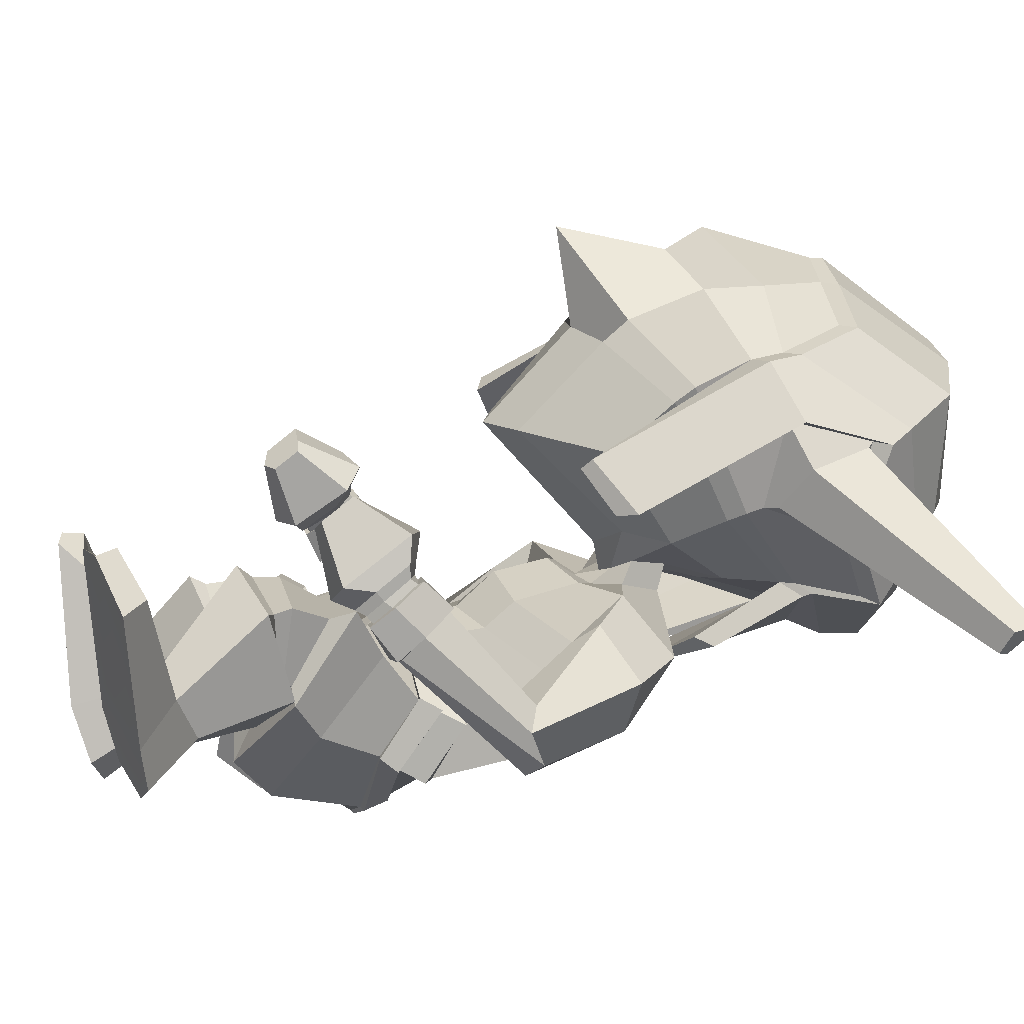
<metadata>
{"format":"obj","ext":"obj","renderer":"f3d","projection":"perspective","resolution":1024,"background":"white","views":[{"elev":14.4,"azim":76.9,"up":"+Y"}]}
</metadata>
<code>
o Goblin.001
v -0.6371 -0.6051 -1.066
v -0.5944 -0.7849 -1.195
v -0.4841 -0.7841 -1.137
v -0.463 -0.5834 -0.9418
v -0.6759 -0.3832 -1.518
v -0.509 -0.3318 -1.554
v -0.5502 -0.4824 -1.764
v -0.6979 -0.5108 -1.695
v -0.3969 -0.7657 -1.808
v -0.5163 -0.7611 -1.775
v -0.3966 -0.4695 -1.798
v -0.4949 -0.4208 -1.096
v -0.6845 -0.5036 -1.164
v -0.3882 -0.2989 -1.546
v -0.4857 -0.3297 -1.527
v -0.6133 -0.3106 -1.36
v -0.3823 -0.2328 -1.33
v -0.3806 -0.9092 -1.304
v -0.463 -0.8898 -1.304
v -0.4915 -0.9234 -1.428
v -0.3858 -0.9672 -1.448
v -0.6806 -0.7325 -1.683
v -0.532 -0.9274 -1.681
v -0.7104 -0.7875 -1.636
v -0.5801 -0.8613 -1.303
v -0.6962 -0.7213 -1.264
v -0.653 -0.855 -1.388
v -0.7947 -0.5496 -1.574
v -0.7285 -0.4174 -1.386
v -0.3692 -0.8243 -1.122
v -0.4011 -0.8725 -1.143
v -0.3663 -0.8834 -1.133
v -0.4422 -0.8664 -1.237
v -0.4612 -0.8511 -1.161
v -0.3996 -0.8836 -1.247
v -0.364 -0.8852 -1.083
v -0.4011 -0.899 -1.102
v -0.4722 -0.8842 -1.071
v -0.3648 -0.8501 -1.03
v -0.475 -0.8914 -1.143
v -0.4451 -0.9167 -1.219
v -0.6258 -1.011 -1.181
v -0.6201 -0.8858 -1.064
v -0.3978 -0.9387 -1.235
v -0.4593 -1.066 -1.181
v -0.4758 -0.9089 -0.9523
v -0.3611 -0.8689 -0.9261
v -0.7781 -1.032 -1.026
v -0.6464 -0.9427 -0.9906
v -0.4386 -1.119 -1.137
v -0.6 -1.144 -1.089
v -0.4687 -0.9524 -0.885
v -0.3534 -0.9302 -0.851
v -0.4325 -1.145 -1.056
v -0.6356 -1.145 -1.002
v -0.4084 -0.9616 -0.7705
v -0.3477 -0.9348 -0.7776
v -0.6015 -1.03 -0.973
v -0.4859 -1.227 -0.7418
v -0.5112 -1.124 -0.7972
v -0.384 -1.211 -0.7706
v -0.4151 -0.9455 -0.7649
v -0.3493 -0.9183 -0.775
v -0.5093 -1.233 -0.7244
v -0.5357 -1.117 -0.7933
v -0.3853 -1.24 -0.75
v -0.3443 -0.9177 -0.7062
v -0.3759 -0.9251 -0.7012
v -0.3439 -0.9166 -0.6934
v -0.5229 -1.078 -0.7033
v -0.5168 -1.184 -0.6373
v -0.5681 -1.149 -0.5252
v -0.5721 -1.001 -0.6256
v -0.3628 -1.29 -0.6349
v -0.3571 -1.264 -0.4756
v -0.5714 -0.9944 -1.023
v -0.731 -1.177 -0.8599
v -0.7513 -1.148 -0.8532
v -0.6417 -1.124 -0.8332
v -0.6702 -1.063 -0.8787
v -0.7235 -1.056 -0.887
v -0.759 -1.089 -0.8322
v -0.6781 -0.9164 -0.6498
v -0.7118 -0.9045 -0.6555
v -0.641 -0.881 -0.7088
v -0.6565 -0.8528 -0.7522
v -0.707 -0.8446 -0.752
v -0.7266 -0.8738 -0.6973
v -0.6713 -0.8308 -0.5941
v -0.623 -0.8377 -0.6023
v -0.5793 -0.8158 -0.5832
v -0.6427 -0.8201 -0.5536
v -0.6162 -0.7905 -0.6695
v -0.5624 -0.7469 -0.6824
v -0.6479 -0.7556 -0.7049
v -0.6025 -0.7113 -0.7142
v -0.7135 -0.7488 -0.6906
v -0.6913 -0.7008 -0.6948
v -0.7025 -0.7955 -0.6314
v -0.7072 -0.7868 -0.5744
v -0.5742 -0.6998 -0.5452
v -0.6113 -0.701 -0.5294
v -0.5729 -0.667 -0.5891
v -0.6063 -0.6535 -0.5942
v -0.6491 -0.6392 -0.5968
v -0.6492 -0.6817 -0.5405
v -0.363 -0.5802 -0.906
v -0.389 -0.3005 -1.572
v -0.3733 -0.4096 -1.076
v -0.6526 -0.3816 -1.491
v -0.705 -0.4169 -1.361
v -0.3933 -0.9558 -1.698
v -0.3747 -0.8936 -1.253
v -0.3694 -0.954 -1.241
v -0.358 -1.081 -1.186
v -0.3536 -1.126 -1.143
v -0.3495 -1.158 -1.068
v -0.3208 -1.219 -0.7815
v -0.3149 -1.25 -0.7607
v -0.3935 -0.9399 -0.7009
v -0.393 -0.9962 -0.6261
v -0.2985 -1.299 -0.636
v -0.2993 -1.207 -0.4997
v -0.3194 -1.083 -0.4933
v -0.3456 -0.9793 -0.6478
v -0.3437 -0.975 -0.5503
v -0.6294 -0.9237 -0.5596
v -0.4162 -0.8912 -0.5757
v -0.6146 -1.095 -0.4714
v -0.4104 -1.211 -0.3989
v -0.3397 -1.058 -0.4168
v -0.3555 -0.937 -0.4778
v -0.4738 -0.8865 -0.4479
v -0.6288 -0.941 -0.431
v -0.6307 -0.9581 -0.4026
v -0.4911 -0.8956 -0.3971
v -0.5968 -1.063 -0.4649
v -0.5976 -1.07 -0.4485
v -0.4602 -1.118 -0.417
v -0.4681 -1.114 -0.422
v -0.3824 -1.061 -0.4135
v -0.4094 -0.9508 -0.4376
v -0.422 -0.9519 -0.4092
v -0.3942 -1.055 -0.4096
v -0.6304 -0.8199 -0.1821
v -0.694 -0.9003 -0.212
v -0.7548 -0.9028 -0.1627
v -0.6544 -0.8218 -0.1418
v -0.6329 -1.105 -0.2385
v -0.6076 -1.177 -0.2861
v -0.6665 -1.246 -0.1836
v -0.7191 -1.153 -0.1662
v -0.5192 -1.203 -0.3063
v -0.549 -1.291 -0.1954
v -0.4776 -1.164 -0.2841
v -0.5016 -1.1 -0.242
v -0.5242 -1.13 -0.1377
v -0.4926 -1.237 -0.1691
v -0.5705 -0.8684 -0.1768
v -0.585 -0.8247 -0.1306
v -0.5824 -1.068 -0.1436
v -0.5662 -1.068 -0.218
v -0.6513 -0.8408 -0.6184
v -0.6878 -0.8364 -0.6124
v -0.638 -0.805 -0.674
v -0.6573 -0.7789 -0.7035
v -0.7053 -0.7759 -0.6921
v -0.7069 -0.8098 -0.6438
v -1.09 -0.8854 -1.608
v -1.12 -0.8401 -1.619
v -1.104 -0.8396 -1.676
v -1.067 -0.896 -1.636
v -0.7575 -0.6851 -1.309
v -0.802 -0.5193 -1.331
v -0.8336 -0.6042 -1.369
v -0.7932 -0.677 -1.322
v -0.8073 -0.5669 -1.494
v -0.8348 -0.5725 -1.472
v -0.8056 -0.7295 -1.44
v -0.8054 -0.7137 -1.432
v -0.545 -0.3232 -1.271
v -0.38 -0.2719 -1.259
v -0.7301 -0.4221 -1.29
v -0.5042 -0.3804 -1.142
v -0.6999 -0.4743 -1.197
v -0.3724 -0.2219 -1.048
v -0.6866 -0.8754 -1.421
v -0.6949 -0.8688 -1.437
v -0.5279 -0.9998 -1.529
v -0.5145 -0.9707 -1.464
v -0.7291 -0.7018 -1.288
v -0.7458 -0.8658 -1.509
v -0.6715 -0.8536 -1.411
v -0.7692 -0.8767 -1.538
v -0.5447 -1.001 -1.599
v -0.3906 -1.029 -1.617
v -0.3884 -1.021 -1.538
v -0.3869 -0.9941 -1.484
v -0.8299 -0.5696 -1.522
v -0.8255 -0.5196 -1.355
v -0.7536 -0.4221 -1.317
v -0.829 -0.731 -1.465
v -0.6607 -0.956 -0.3843
v -0.4964 -0.88 -0.3676
v -0.6212 -1.11 -0.476
v -0.4627 -1.164 -0.4612
v -0.4087 -0.9445 -0.3944
v -0.3558 -1.075 -0.4189
v -0.403 -1.036 -1.226
v -0.5085 -1.015 -1.209
v -0.5317 -1.019 -1.225
v -0.4035 -1.042 -1.239
v -0.6261 -0.9535 -1.233
v -0.6499 -0.9676 -1.264
v -0.8001 -0.6672 -1.015
v -0.7281 -0.5965 -0.9756
v -0.7512 -0.5758 -0.9891
v -0.824 -0.6623 -1.049
v -0.4022 -0.9457 -0.7302
v -0.3763 -0.9323 -0.7347
v -0.3478 -0.9256 -0.7605
v -0.5123 -1.208 -0.674
v -0.5266 -1.098 -0.7467
v -0.373 -1.273 -0.6823
v -0.3026 -1.284 -0.6841
v -0.5965 -0.9422 -0.517
v -0.4421 -0.9148 -0.5271
v -0.5822 -1.066 -0.4697
v -0.4387 -1.148 -0.4267
v -0.3902 -0.9592 -0.4698
v -0.3773 -1.06 -0.4274
v -0.6589 -0.851 -0.6232
v -0.6953 -0.8456 -0.6206
v -0.6403 -0.8174 -0.6783
v -0.6557 -0.7919 -0.7124
v -0.7049 -0.7863 -0.7062
v -0.713 -0.8182 -0.6554
v -0.6671 -0.9156 -0.6429
v -0.6533 -0.8541 -0.6137
v -0.7054 -0.8479 -0.6131
v -0.7153 -0.909 -0.6475
v -0.6308 -0.8817 -0.7055
v -0.6304 -0.8182 -0.674
v -0.6493 -0.8489 -0.7589
v -0.6485 -0.7872 -0.7216
v -0.7152 -0.8399 -0.7606
v -0.7131 -0.7816 -0.7169
v -0.7365 -0.8729 -0.6992
v -0.7247 -0.8158 -0.6586
v -0.4064 -0.9406 -0.733
v -0.3984 -0.9324 -0.6988
v -0.3792 -0.9267 -0.7348
v -0.5199 -1.213 -0.6722
v -0.5249 -1.187 -0.6365
v -0.5312 -1.074 -0.7034
v -0.5342 -1.093 -0.7471
v -0.376 -1.281 -0.6853
v -0.3652 -1.297 -0.6422
v -0.3054 -1.291 -0.6883
v -0.3015 -1.307 -0.6409
v -0.3734 -0.933 -0.7033
v -0.3467 -0.9187 -0.7403
v -0.3484 -0.9199 -0.7613
v -0.3422 -0.9396 -0.6968
v -0.1078 -0.594 -1.09
v -0.2678 -0.5783 -0.9516
v -0.2624 -0.7789 -1.148
v -0.1591 -0.7792 -1.213
v -0.101 -0.3825 -1.538
v -0.0891 -0.5109 -1.716
v -0.2411 -0.4825 -1.774
v -0.2683 -0.3318 -1.562
v -0.2757 -0.7612 -1.783
v -0.06994 -0.4968 -1.189
v -0.2539 -0.4181 -1.106
v -0.1542 -0.309 -1.377
v -0.2901 -0.3296 -1.534
v -0.2795 -0.9222 -1.435
v -0.2987 -0.8878 -1.311
v -0.1056 -0.7325 -1.702
v -0.07282 -0.7877 -1.657
v -0.2538 -0.9274 -1.69
v -0.182 -0.8579 -1.318
v -0.1151 -0.8528 -1.408
v -0.06384 -0.7166 -1.288
v -0.04104 -0.4149 -1.411
v 0.01225 -0.5473 -1.602
v -0.3349 -0.8691 -1.147
v -0.2818 -0.843 -1.173
v -0.3093 -0.86 -1.245
v -0.3505 -0.8811 -1.251
v -0.2602 -0.8718 -1.065
v -0.3266 -0.8947 -1.106
v -0.2669 -0.8831 -1.151
v -0.09507 -0.8523 -1.104
v -0.09887 -0.9772 -1.205
v -0.2965 -0.9082 -1.228
v -0.261 -1.054 -1.189
v -0.3427 -0.9355 -1.239
v -0.2341 -0.8917 -0.9366
v -0.05181 -0.8916 -1.05
v 0.07703 -0.9631 -1.092
v -0.1031 -1.114 -1.113
v -0.2697 -1.108 -1.145
v -0.231 -0.9379 -0.8789
v -0.05848 -1.112 -1.022
v -0.2682 -1.134 -1.064
v -0.2807 -0.964 -0.7943
v -0.08481 -0.9895 -0.9681
v -0.1392 -1.094 -0.8193
v -0.1462 -1.191 -0.7621
v -0.2591 -1.197 -0.7836
v -0.2781 -0.9514 -0.7991
v -0.1146 -1.082 -0.8184
v -0.1187 -1.191 -0.7444
v -0.2469 -1.223 -0.7635
v -0.3115 -0.9208 -0.7183
v -0.1326 -1.035 -0.7362
v -0.1048 -0.9383 -0.6681
v -0.07685 -1.073 -0.5483
v -0.117 -1.131 -0.6604
v -0.24 -1.235 -0.4787
v -0.2398 -1.272 -0.6439
v -0.08457 -0.9303 -1.007
v 0.07927 -1.1 -0.9178
v 0.05528 -1.124 -0.8892
v -0.03001 -1.083 -0.8903
v -0.01413 -1.01 -0.8715
v 0.04297 -1.001 -0.9119
v 0.08325 -1.037 -0.8936
v 0.03837 -0.9021 -0.675
v 0.003176 -0.9089 -0.669
v -0.03834 -0.8693 -0.723
v -0.02522 -0.8333 -0.7612
v 0.02487 -0.8229 -0.7604
v 0.04732 -0.8598 -0.7122
v -0.01766 -0.824 -0.6037
v -0.0527 -0.8141 -0.5671
v -0.1121 -0.8142 -0.6046
v -0.06412 -0.8339 -0.6177
v -0.122 -0.7455 -0.7061
v -0.06672 -0.7852 -0.6844
v -0.08142 -0.7069 -0.7323
v -0.03453 -0.7471 -0.7153
v 0.002999 -0.689 -0.7015
v 0.02816 -0.735 -0.693
v 0.01028 -0.775 -0.5794
v 0.01403 -0.7846 -0.636
v -0.09728 -0.6959 -0.5486
v -0.132 -0.6978 -0.569
v -0.1302 -0.6651 -0.6131
v -0.09772 -0.649 -0.614
v -0.05618 -0.6312 -0.6111
v -0.05995 -0.6736 -0.5548
v -0.06266 -0.4144 -1.384
v -0.1227 -0.3807 -1.51
v -0.2905 -0.933 -0.7285
v -0.2831 -0.9745 -0.6602
v -0.2871 -0.8587 -0.6256
v -0.06767 -0.8416 -0.6151
v -0.04738 -1 -0.5004
v -0.2107 -1.154 -0.4083
v -0.3164 -1.028 -0.43
v -0.3386 -0.9117 -0.5048
v -0.2254 -0.8158 -0.5027
v -0.2032 -0.805 -0.4498
v -0.0602 -0.8348 -0.469
v -0.06878 -0.8285 -0.5024
v -0.07728 -0.9534 -0.4781
v -0.07678 -0.9538 -0.4858
v -0.1911 -1.028 -0.4386
v -0.1962 -1.037 -0.4331
v -0.2813 -1.005 -0.4303
v -0.274 -0.9862 -0.4278
v -0.2649 -0.8729 -0.4429
v -0.2792 -0.8899 -0.4737
v 0.01072 -0.6795 -0.1999
v 0.03776 -0.6845 -0.1619
v 0.1357 -0.7636 -0.1968
v 0.07001 -0.7555 -0.2416
v -0.005584 -0.9591 -0.2911
v 0.09949 -1.007 -0.2187
v 0.05105 -1.098 -0.2331
v -0.027 -1.039 -0.3279
v -0.06326 -1.153 -0.2289
v -0.1131 -1.076 -0.3297
v -0.1561 -1.041 -0.3041
v -0.1205 -1.102 -0.1974
v -0.09303 -0.9919 -0.171
v -0.1352 -0.9722 -0.2727
v -0.05087 -0.7258 -0.1986
v -0.03056 -0.6883 -0.1456
v -0.03564 -0.9295 -0.1772
v -0.07342 -0.9299 -0.263
v -0.03334 -0.8368 -0.6304
v 0.002657 -0.8301 -0.6205
v -0.04353 -0.7983 -0.6851
v -0.02409 -0.7694 -0.7105
v 0.02186 -0.763 -0.6942
v 0.02191 -0.8 -0.6481
v 0.303 -0.8786 -1.659
v 0.2778 -0.8893 -1.685
v 0.3116 -0.8325 -1.728
v 0.3321 -0.8329 -1.672
v -0.006092 -0.6808 -1.336
v 0.02866 -0.6728 -1.352
v 0.06473 -0.5994 -1.402
v 0.03606 -0.5151 -1.362
v 0.05658 -0.5666 -1.505
v 0.02873 -0.5624 -1.524
v 0.03271 -0.7099 -1.462
v 0.03256 -0.7261 -1.471
v -0.2165 -0.3215 -1.283
v -0.03311 -0.4183 -1.316
v -0.2481 -0.3781 -1.152
v -0.05705 -0.4685 -1.222
v -0.08362 -0.8736 -1.442
v -0.2574 -0.9705 -1.473
v -0.2481 -0.9998 -1.539
v -0.0764 -0.867 -1.458
v -0.03282 -0.6973 -1.314
v -0.09808 -0.8516 -1.431
v -0.0305 -0.8644 -1.534
v -0.2357 -1.001 -1.609
v -0.008745 -0.8757 -1.564
v -0.01151 -0.4184 -1.343
v 0.05761 -0.5152 -1.388
v 0.05009 -0.5656 -1.553
v 0.05427 -0.7279 -1.497
v -0.02787 -0.8251 -0.4552
v -0.1964 -0.7808 -0.4218
v -0.05085 -0.9928 -0.5008
v -0.1912 -1.08 -0.4661
v -0.2764 -0.862 -0.4259
v -0.3088 -1.012 -0.4294
v -0.3514 -1.035 -1.228
v -0.3519 -1.042 -1.241
v -0.2231 -1.018 -1.236
v -0.2449 -1.014 -1.218
v -0.1084 -0.9654 -1.284
v -0.1297 -0.9515 -1.251
v 0.05954 -0.6625 -1.047
v 0.08069 -0.6574 -1.083
v 0.01241 -0.5716 -1.017
v -0.009502 -0.5925 -1.002
v -0.3154 -0.9331 -0.755
v -0.2869 -0.9475 -0.768
v -0.1243 -1.059 -0.7755
v -0.1166 -1.159 -0.6956
v -0.24 -1.255 -0.692
v -0.09699 -0.8605 -0.5708
v -0.2558 -0.8664 -0.5769
v -0.08619 -0.9773 -0.4996
v -0.2035 -1.083 -0.4417
v -0.2965 -0.9163 -0.503
v -0.2836 -1.013 -0.4453
v -0.02407 -0.8486 -0.6353
v 0.01327 -0.841 -0.6294
v -0.04048 -0.8108 -0.6885
v -0.0253 -0.781 -0.7161
v 0.02196 -0.7726 -0.7072
v 0.03089 -0.8093 -0.6604
v -0.004626 -0.912 -0.6599
v 0.04353 -0.9041 -0.6667
v 0.0244 -0.8446 -0.6223
v -0.0301 -0.8541 -0.6272
v -0.04777 -0.8709 -0.7205
v -0.0509 -0.8124 -0.6857
v -0.03208 -0.8287 -0.7671
v -0.03305 -0.775 -0.7231
v 0.03284 -0.8167 -0.7682
v 0.02949 -0.7662 -0.7163
v 0.05723 -0.858 -0.7133
v 0.04309 -0.8068 -0.6635
v -0.2837 -0.9405 -0.7705
v -0.3134 -0.9264 -0.755
v -0.2876 -0.9252 -0.7284
v -0.1082 -1.161 -0.6929
v -0.1178 -1.053 -0.777
v -0.1255 -1.029 -0.7369
v -0.1083 -1.132 -0.6596
v -0.2359 -1.262 -0.6951
v -0.2369 -1.278 -0.6515
v -0.2995 -1.29 -0.6886
v -0.2948 -1.305 -0.6411
v -0.3125 -0.9289 -0.7199
f 1 2 3 4
f 5 6 7 8
f 9 10 7 11
f 1 4 12 13
f 14 15 16 17
f 18 19 20 21
f 22 10 23 24
f 25 2 26 27
f 2 1 13 26
f 5 8 28 29
f 8 22 24 28
f 30 3 31 32
f 2 25 33 34
f 25 19 35 33
f 36 37 38 39
f 40 41 42 43
f 41 44 45 42
f 39 38 46 47
f 43 42 48 49
f 42 45 50 51
f 47 46 52 53
f 51 50 54 55
f 53 52 56 57
f 58 55 59 60
f 55 54 61 59
f 57 56 62 63
f 60 59 64 65
f 59 61 66 64
f 67 68 69
f 70 71 72 73
f 71 74 75 72
f 42 51 48
f 76 43 49
f 51 55 77 78
f 55 58 79 77
f 58 76 80 79
f 76 49 81 80
f 49 48 82 81
f 48 51 78 82
f 78 77 83 84
f 77 79 85 83
f 79 80 86 85
f 80 81 87 86
f 81 82 88 87
f 82 78 84 88
f 89 90 91 92
f 90 93 94 91
f 93 95 96 94
f 95 97 98 96
f 97 99 100 98
f 99 89 92 100
f 92 91 101 102
f 91 94 103 101
f 94 96 104 103
f 96 98 105 104
f 98 100 106 105
f 100 92 102 106
f 3 30 107 4
f 6 108 11 7
f 10 22 8 7
f 4 107 109 12
f 15 110 111 16
f 19 25 27 20
f 10 9 112 23
f 3 2 34 31
f 19 18 113 35
f 37 40 43 38
f 44 114 115 45
f 38 43 76 46
f 45 115 116 50
f 46 76 58 52
f 50 116 117 54
f 52 58 60 56
f 54 117 118 61
f 56 60 65 62
f 61 118 119 66
f 120 70 73 121
f 74 122 123 75
f 75 123 124
f 125 121 126
f 121 73 127 128
f 73 72 129 127
f 72 75 130 129
f 75 124 131 130
f 126 121 128 132
f 133 134 135 136
f 134 137 138 135
f 137 139 140 138
f 141 142 143 144
f 139 141 144 140
f 142 133 136 143
f 145 146 147 148
f 149 150 151 152
f 150 153 154 151
f 155 156 157 158
f 153 155 158 154
f 159 145 148 160
f 101 103 104 105 106 102
f 152 151 154 158 157 161
f 162 149 146 145
f 149 152 147 146
f 152 161 148 147
f 161 157 160 148
f 157 156 159 160
f 156 162 145 159
f 163 90 89 164
f 165 93 90 163
f 166 95 93 165
f 167 97 95 166
f 168 99 97 167
f 164 89 99 168
f 31 37 36 32
f 33 41 40 34
f 35 44 41 33
f 34 40 37 31
f 113 114 44 35
f 169 170 171 172
f 173 174 175 176
f 174 177 178 175
f 177 179 180 178
f 179 173 176 180
f 176 175 170 169
f 175 178 171 170
f 178 180 172 171
f 180 176 169 172
f 16 181 182 17
f 111 183 181 16
f 184 181 183 185
f 186 182 181 184
f 12 184 185 13
f 109 186 184 12
f 187 188 189 190
f 191 173 179 192 193
f 188 194 195 189
f 189 195 196 197
f 26 191 193 27
f 190 189 197 198
f 13 185 191 26
f 185 183 174 173 191
f 28 199 200 201 29
f 23 195 194 24
f 112 196 195 23
f 24 194 202 199 28
f 203 149 162 204
f 205 150 149 203
f 206 153 150 205
f 207 156 155 208
f 208 155 153 206
f 204 162 156 207
f 135 203 204 136
f 138 205 203 135
f 140 206 205 138
f 143 207 208 144
f 144 208 206 140
f 136 204 207 143
f 110 15 6 5
f 15 14 108 6
f 209 210 211 212
f 210 213 214 211
f 27 193 188 187
f 193 192 194 188
f 192 179 202 194
f 179 177 199 202
f 177 174 200 199
f 215 216 217 218
f 183 111 29 201
f 111 110 5 29
f 174 183 216 215
f 183 201 217 216
f 201 200 218 217
f 200 174 215 218
f 20 27 213 210
f 27 187 214 213
f 187 190 211 214
f 190 198 212 211
f 198 21 209 212
f 21 20 210 209
f 62 219 220 221 63
f 64 222 223 65
f 66 224 222 64
f 65 223 219 62
f 119 225 224 66
f 226 134 133 227
f 228 137 134 226
f 229 139 137 228
f 230 142 141 231
f 231 141 139 229
f 227 133 142 230
f 127 226 227 128
f 129 228 226 127
f 130 229 228 129
f 132 230 231 131
f 131 231 229 130
f 128 227 230 132
f 232 163 164 233
f 234 165 163 232
f 235 166 165 234
f 236 167 166 235
f 237 168 167 236
f 233 164 168 237
f 238 239 240 241
f 242 243 239 238
f 244 245 243 242
f 246 247 245 244
f 248 249 247 246
f 241 240 249 248
f 232 233 240 239
f 233 237 249 240
f 237 236 247 249
f 236 235 245 247
f 235 234 243 245
f 234 232 239 243
f 84 83 238 241
f 83 85 242 238
f 85 86 244 242
f 86 87 246 244
f 87 88 248 246
f 88 84 241 248
f 250 251 68 252
f 253 254 255 256
f 257 258 254 253
f 256 255 251 250
f 259 260 258 257
f 219 223 256 250
f 223 222 253 256
f 222 224 257 253
f 224 225 259 257
f 225 122 260 259
f 122 74 258 260
f 74 71 254 258
f 71 70 255 254
f 70 120 251 255
f 120 261 68 251
f 252 262 263
f 220 219 250 252
f 68 67 262 252
f 261 120 121 125 264
f 261 264 69 68
f 221 220 252 263
f 124 126 132 131
f 265 266 267 268
f 269 270 271 272
f 9 11 271 273
f 265 274 275 266
f 14 17 276 277
f 18 21 278 279
f 280 281 282 273
f 283 284 285 268
f 268 285 274 265
f 269 286 287 270
f 270 287 281 280
f 30 32 288 267
f 268 289 290 283
f 283 290 291 279
f 36 39 292 293
f 294 295 296 297
f 297 296 298 299
f 39 47 300 292
f 295 301 302 296
f 296 303 304 298
f 47 53 305 300
f 303 306 307 304
f 53 57 308 305
f 309 310 311 306
f 306 311 312 307
f 57 63 313 308
f 310 314 315 311
f 311 315 316 312
f 67 69 317
f 318 319 320 321
f 321 320 322 323
f 296 302 303
f 324 301 295
f 303 325 326 306
f 306 326 327 309
f 309 327 328 324
f 324 328 329 301
f 301 329 330 302
f 302 330 325 303
f 325 331 332 326
f 326 332 333 327
f 327 333 334 328
f 328 334 335 329
f 329 335 336 330
f 330 336 331 325
f 337 338 339 340
f 340 339 341 342
f 342 341 343 344
f 344 343 345 346
f 346 345 347 348
f 348 347 338 337
f 338 349 350 339
f 339 350 351 341
f 341 351 352 343
f 343 352 353 345
f 345 353 354 347
f 347 354 349 338
f 267 266 107 30
f 272 271 11 108
f 273 271 270 280
f 266 275 109 107
f 277 276 355 356
f 279 278 284 283
f 273 282 112 9
f 267 288 289 268
f 279 291 113 18
f 293 292 295 294
f 299 298 115 114
f 292 300 324 295
f 298 304 116 115
f 300 305 309 324
f 304 307 117 116
f 305 308 310 309
f 307 312 118 117
f 308 313 314 310
f 312 316 119 118
f 357 358 319 318
f 323 322 123 122
f 322 124 123
f 125 126 358
f 358 359 360 319
f 319 360 361 320
f 320 361 362 322
f 322 362 363 124
f 126 364 359 358
f 365 366 367 368
f 368 367 369 370
f 370 369 371 372
f 373 374 375 376
f 372 371 374 373
f 376 375 366 365
f 377 378 379 380
f 381 382 383 384
f 384 383 385 386
f 387 388 389 390
f 386 385 388 387
f 391 392 378 377
f 350 349 354 353 352 351
f 382 393 389 388 385 383
f 394 377 380 381
f 381 380 379 382
f 382 379 378 393
f 393 378 392 389
f 389 392 391 390
f 390 391 377 394
f 395 396 337 340
f 397 395 340 342
f 398 397 342 344
f 399 398 344 346
f 400 399 346 348
f 396 400 348 337
f 288 32 36 293
f 290 289 294 297
f 291 290 297 299
f 289 288 293 294
f 113 291 299 114
f 401 402 403 404
f 405 406 407 408
f 408 407 409 410
f 410 409 411 412
f 412 411 406 405
f 406 401 404 407
f 407 404 403 409
f 409 403 402 411
f 411 402 401 406
f 276 17 182 413
f 355 276 413 414
f 415 416 414 413
f 186 415 413 182
f 275 274 416 415
f 109 275 415 186
f 417 418 419 420
f 421 422 423 412 405
f 420 419 424 425
f 419 197 196 424
f 285 284 422 421
f 418 198 197 419
f 274 285 421 416
f 416 421 405 408 414
f 287 286 426 427 428
f 282 281 425 424
f 112 282 424 196
f 281 287 428 429 425
f 430 431 394 381
f 432 430 381 384
f 433 432 384 386
f 434 435 387 390
f 435 433 386 387
f 431 434 390 394
f 367 366 431 430
f 369 367 430 432
f 371 369 432 433
f 375 374 435 434
f 374 371 433 435
f 366 375 434 431
f 356 269 272 277
f 277 272 108 14
f 436 437 438 439
f 439 438 440 441
f 284 417 420 422
f 422 420 425 423
f 423 425 429 412
f 412 429 428 410
f 410 428 427 408
f 442 443 444 445
f 414 426 286 355
f 355 286 269 356
f 408 442 445 414
f 414 445 444 426
f 426 444 443 427
f 427 443 442 408
f 278 439 441 284
f 284 441 440 417
f 417 440 438 418
f 418 438 437 198
f 198 437 436 21
f 21 436 439 278
f 313 63 221 446 447
f 315 314 448 449
f 316 315 449 450
f 314 313 447 448
f 119 316 450 225
f 451 452 365 368
f 453 451 368 370
f 454 453 370 372
f 455 456 373 376
f 456 454 372 373
f 452 455 376 365
f 360 359 452 451
f 361 360 451 453
f 362 361 453 454
f 364 363 456 455
f 363 362 454 456
f 359 364 455 452
f 457 458 396 395
f 459 457 395 397
f 460 459 397 398
f 461 460 398 399
f 462 461 399 400
f 458 462 400 396
f 463 464 465 466
f 467 463 466 468
f 469 467 468 470
f 471 469 470 472
f 473 471 472 474
f 464 473 474 465
f 457 466 465 458
f 458 465 474 462
f 462 474 472 461
f 461 472 470 460
f 460 470 468 459
f 459 468 466 457
f 331 464 463 332
f 332 463 467 333
f 333 467 469 334
f 334 469 471 335
f 335 471 473 336
f 336 473 464 331
f 475 476 317 477
f 478 479 480 481
f 482 478 481 483
f 479 475 477 480
f 484 482 483 485
f 447 475 479 448
f 448 479 478 449
f 449 478 482 450
f 450 482 484 225
f 225 484 485 122
f 122 485 483 323
f 323 483 481 321
f 321 481 480 318
f 318 480 477 357
f 357 477 317 486
f 476 263 262
f 446 476 475 447
f 317 476 262 67
f 486 264 125 358 357
f 486 317 69 264
f 221 263 476 446
f 124 363 364 126

</code>
